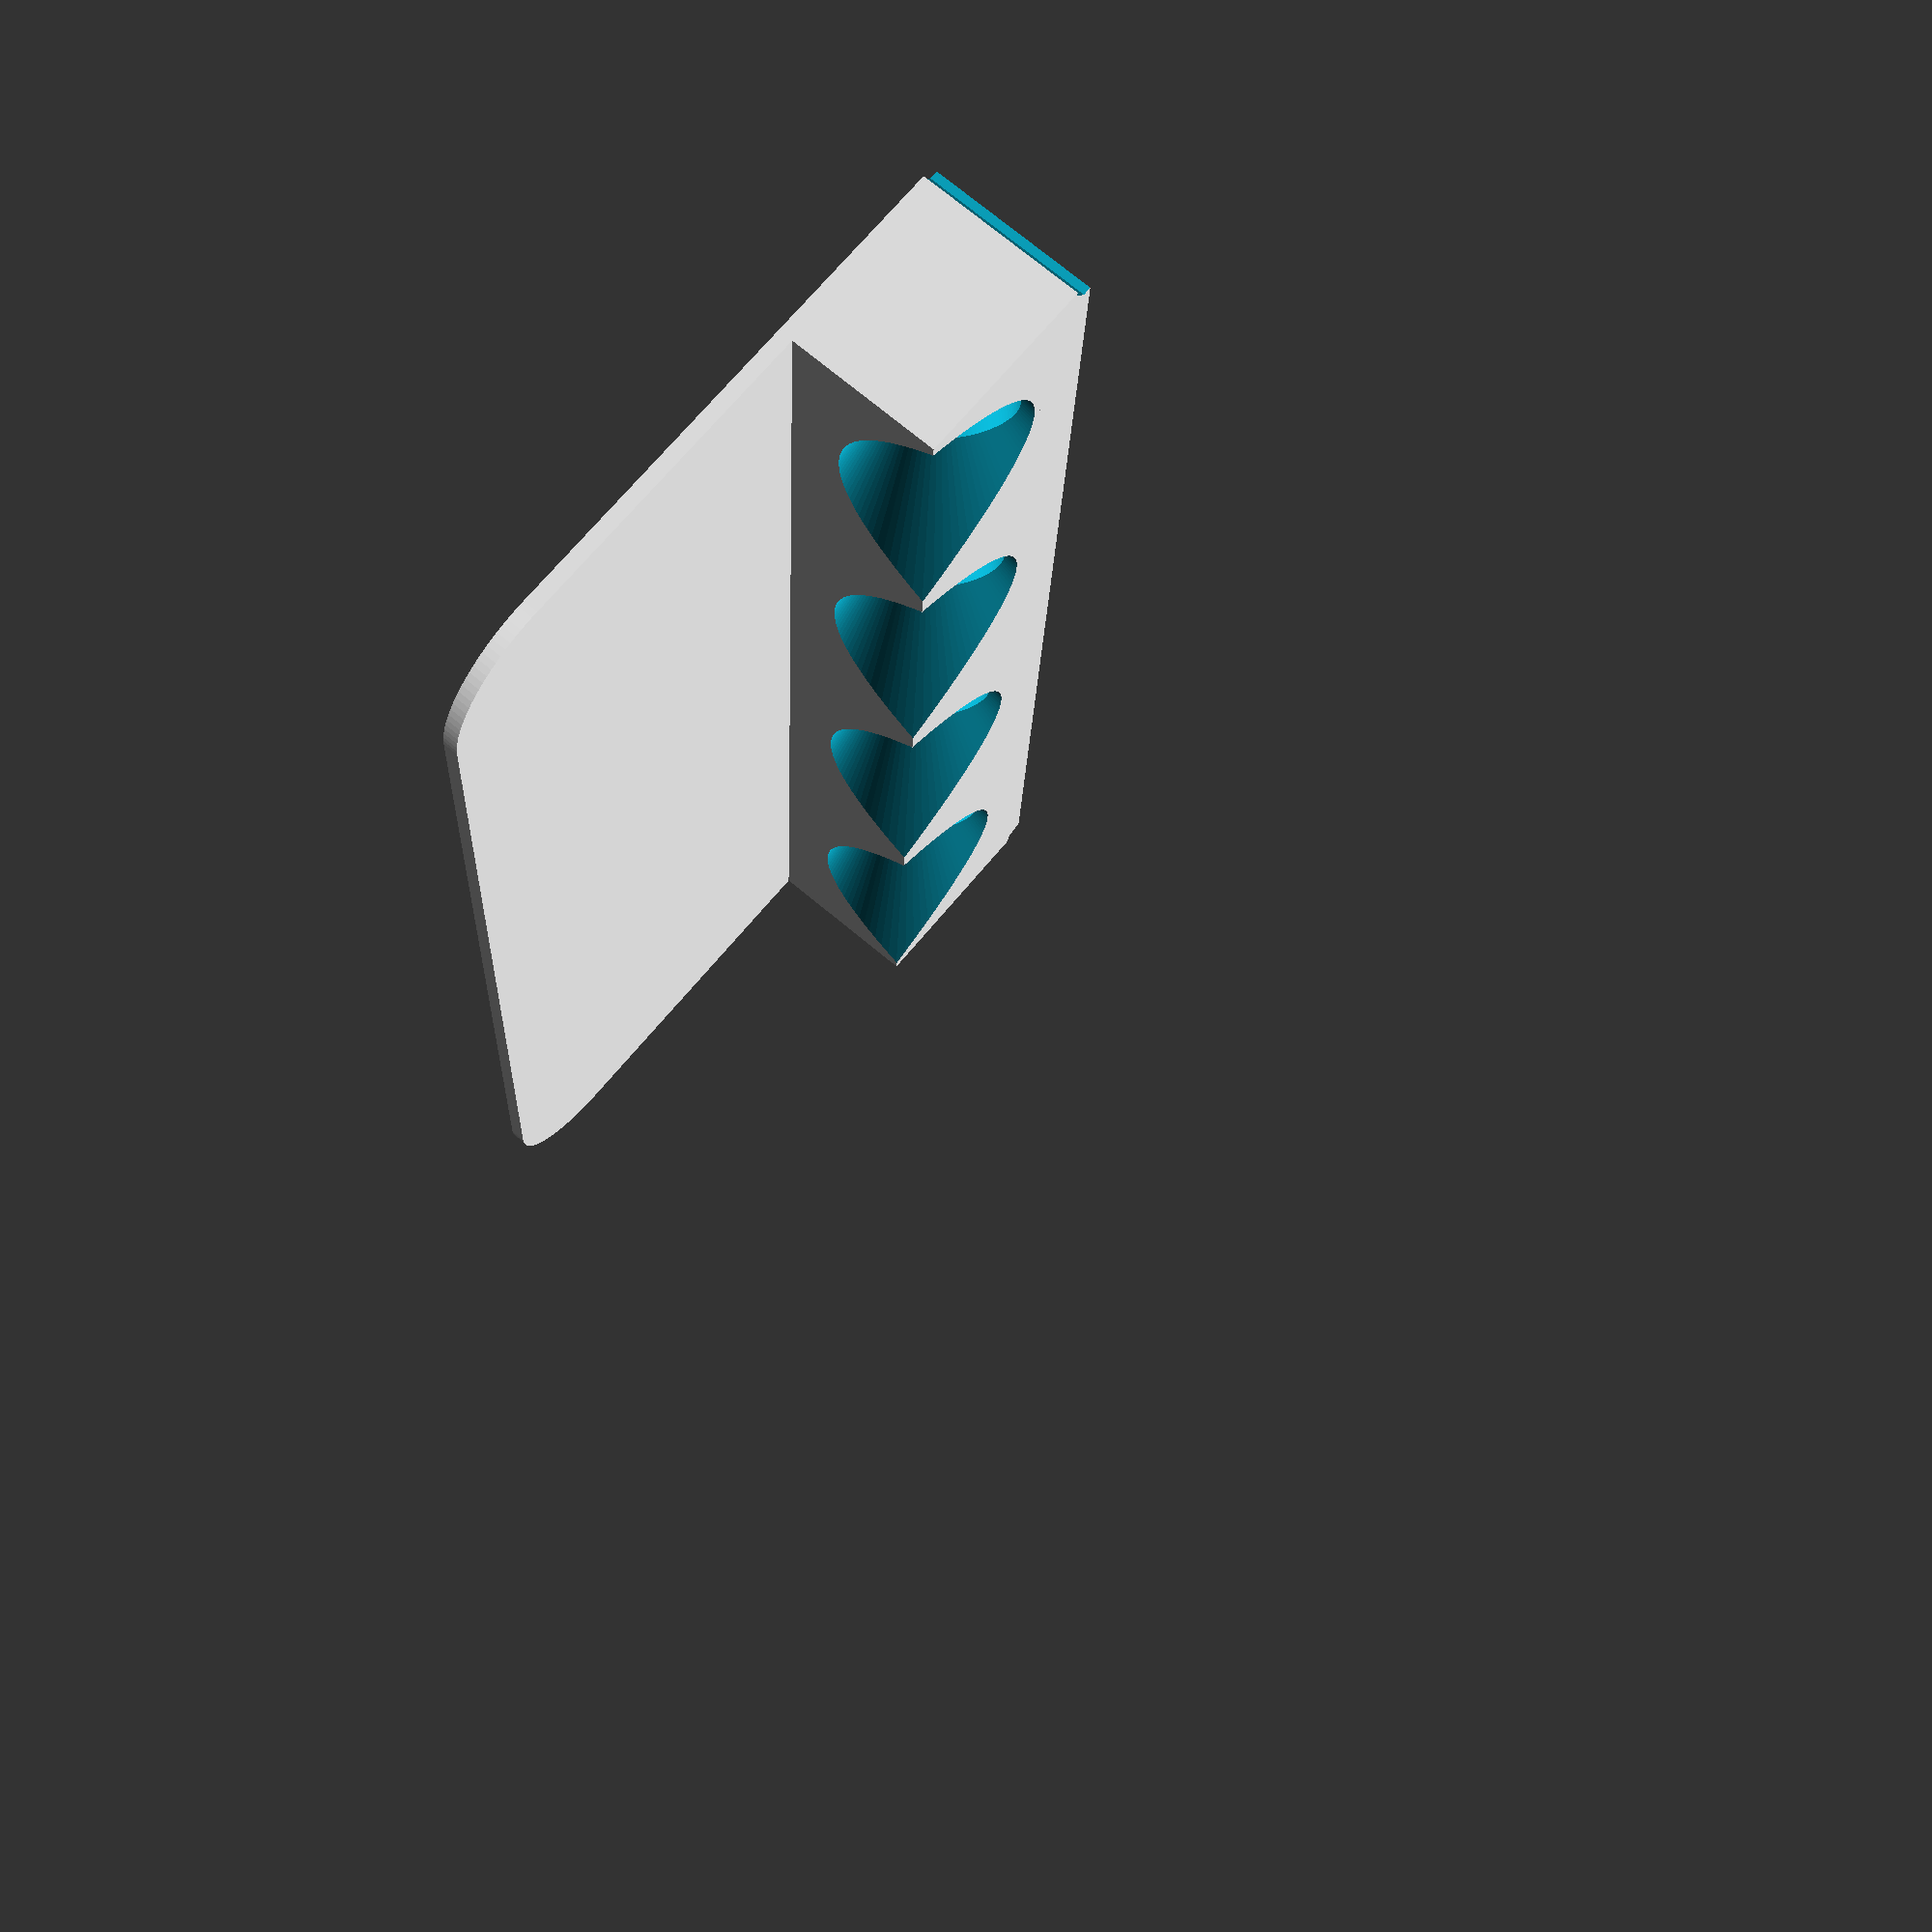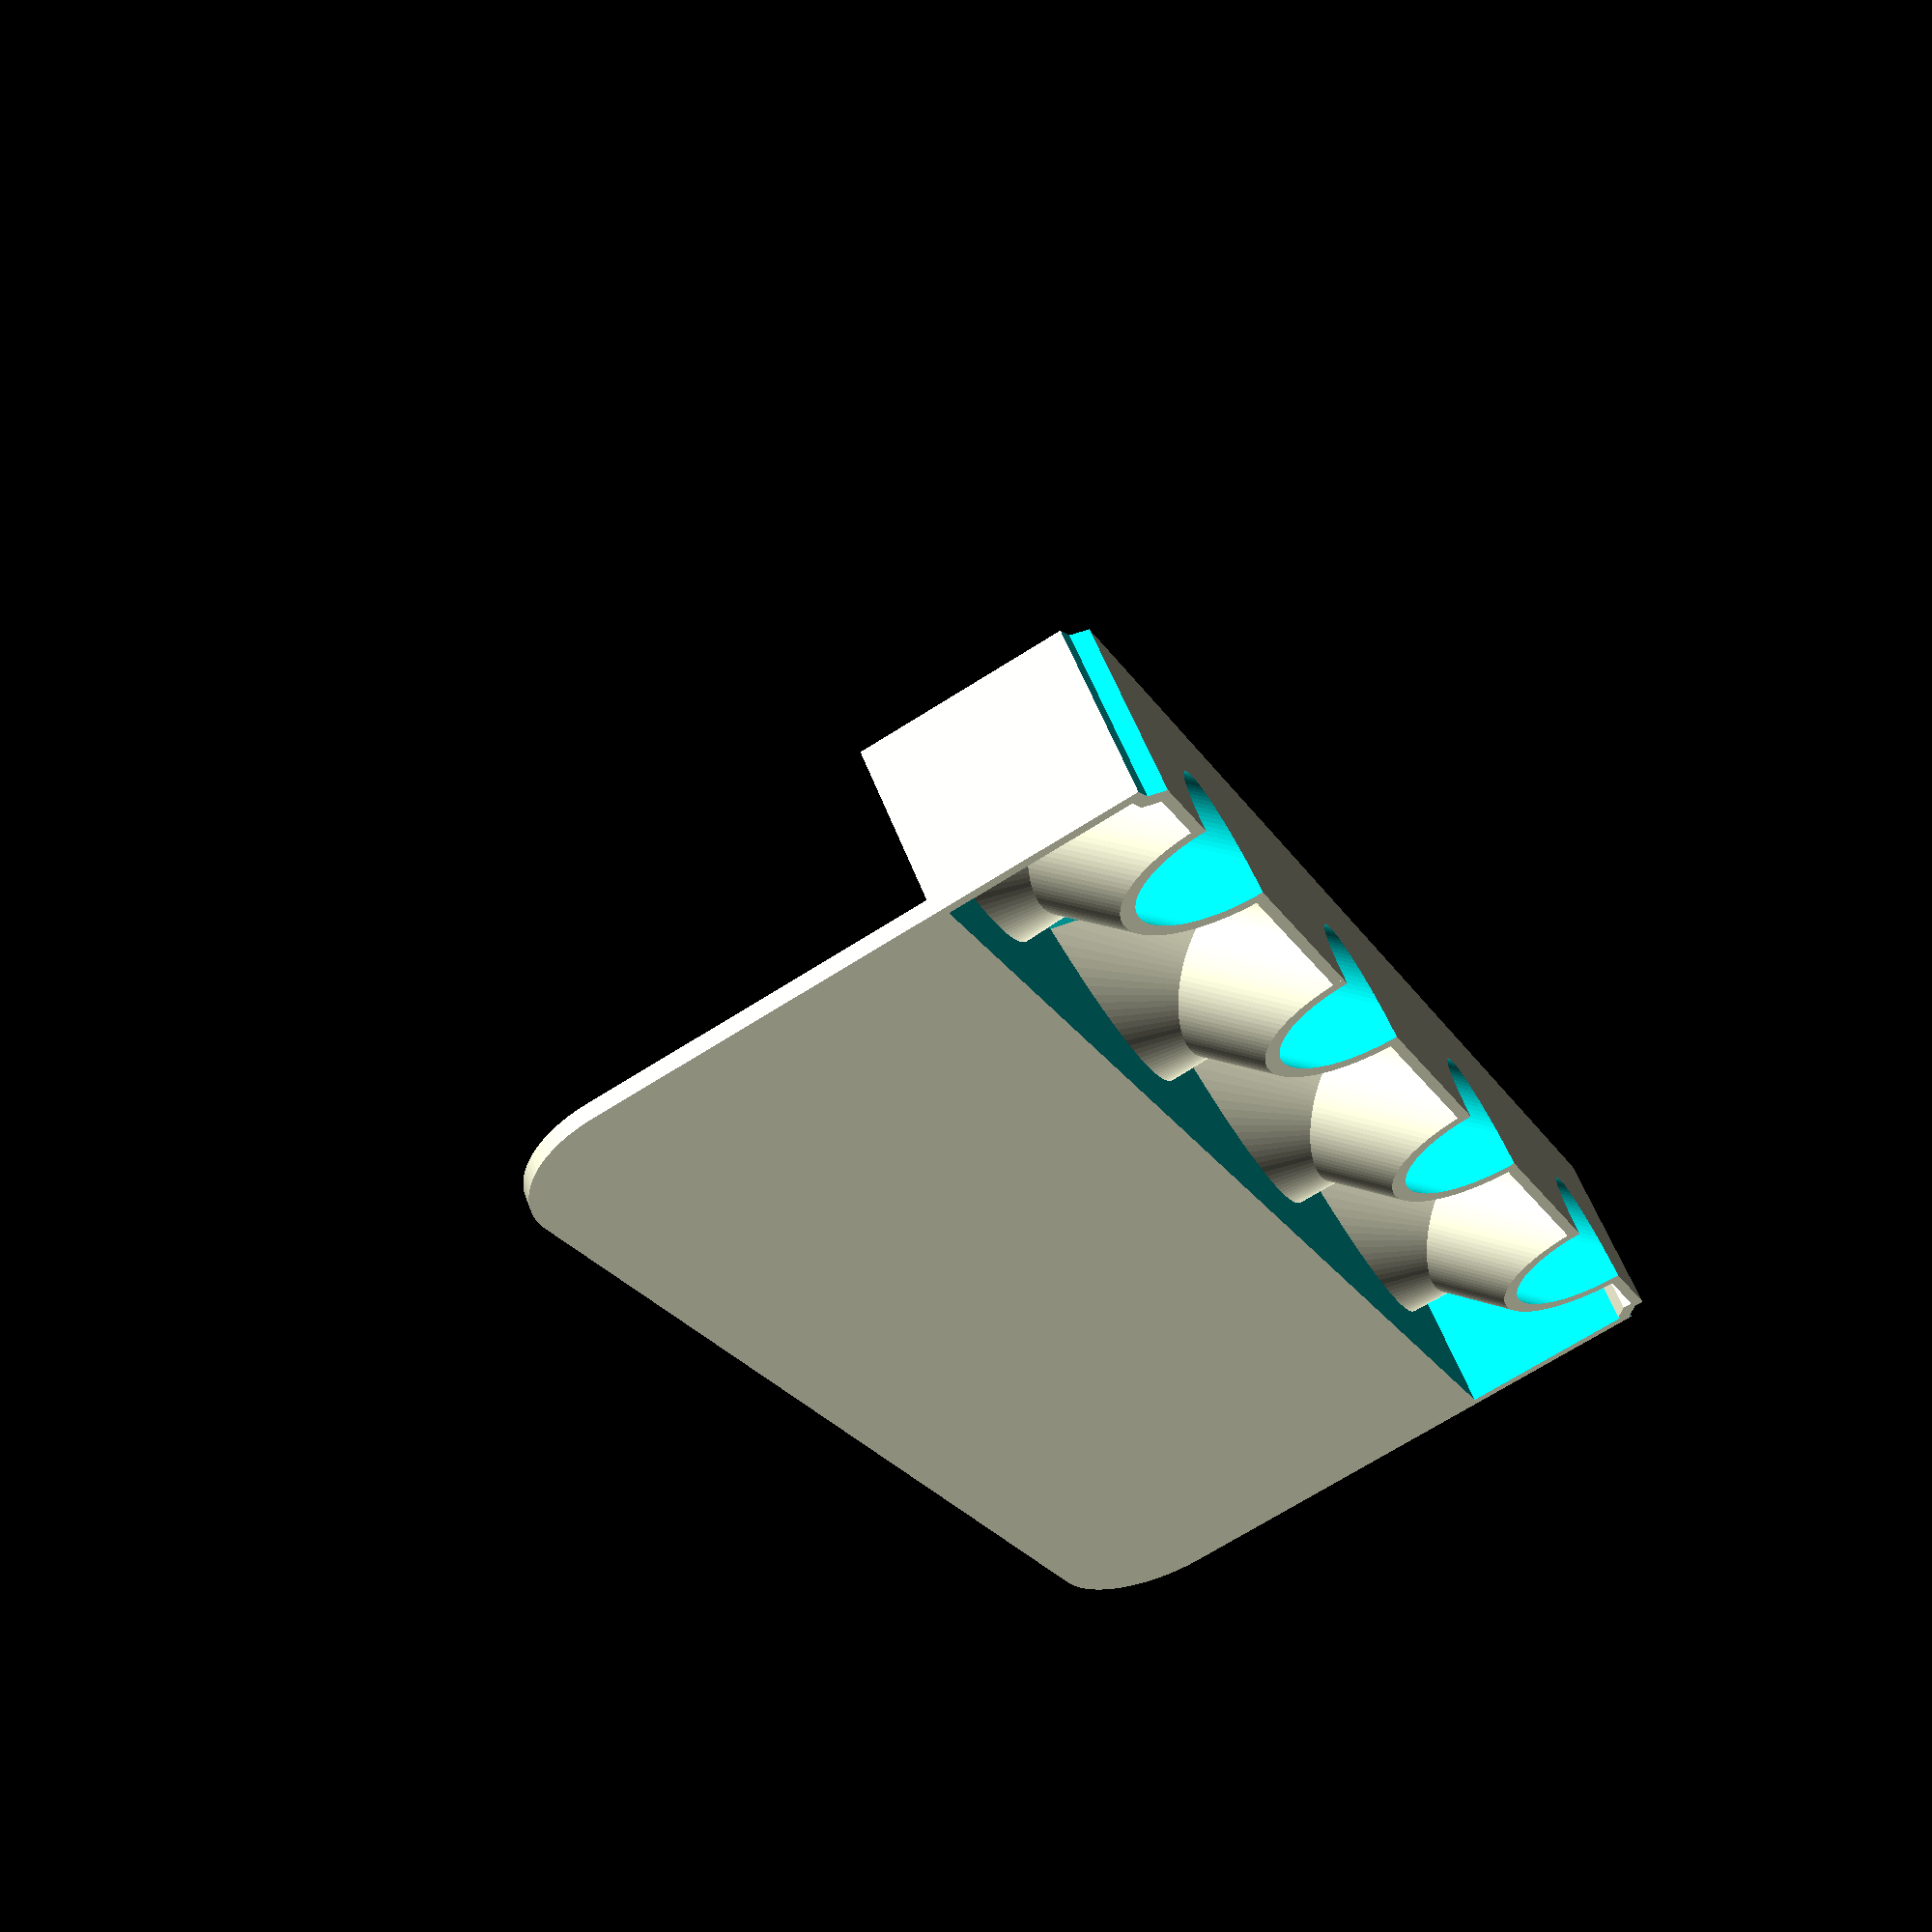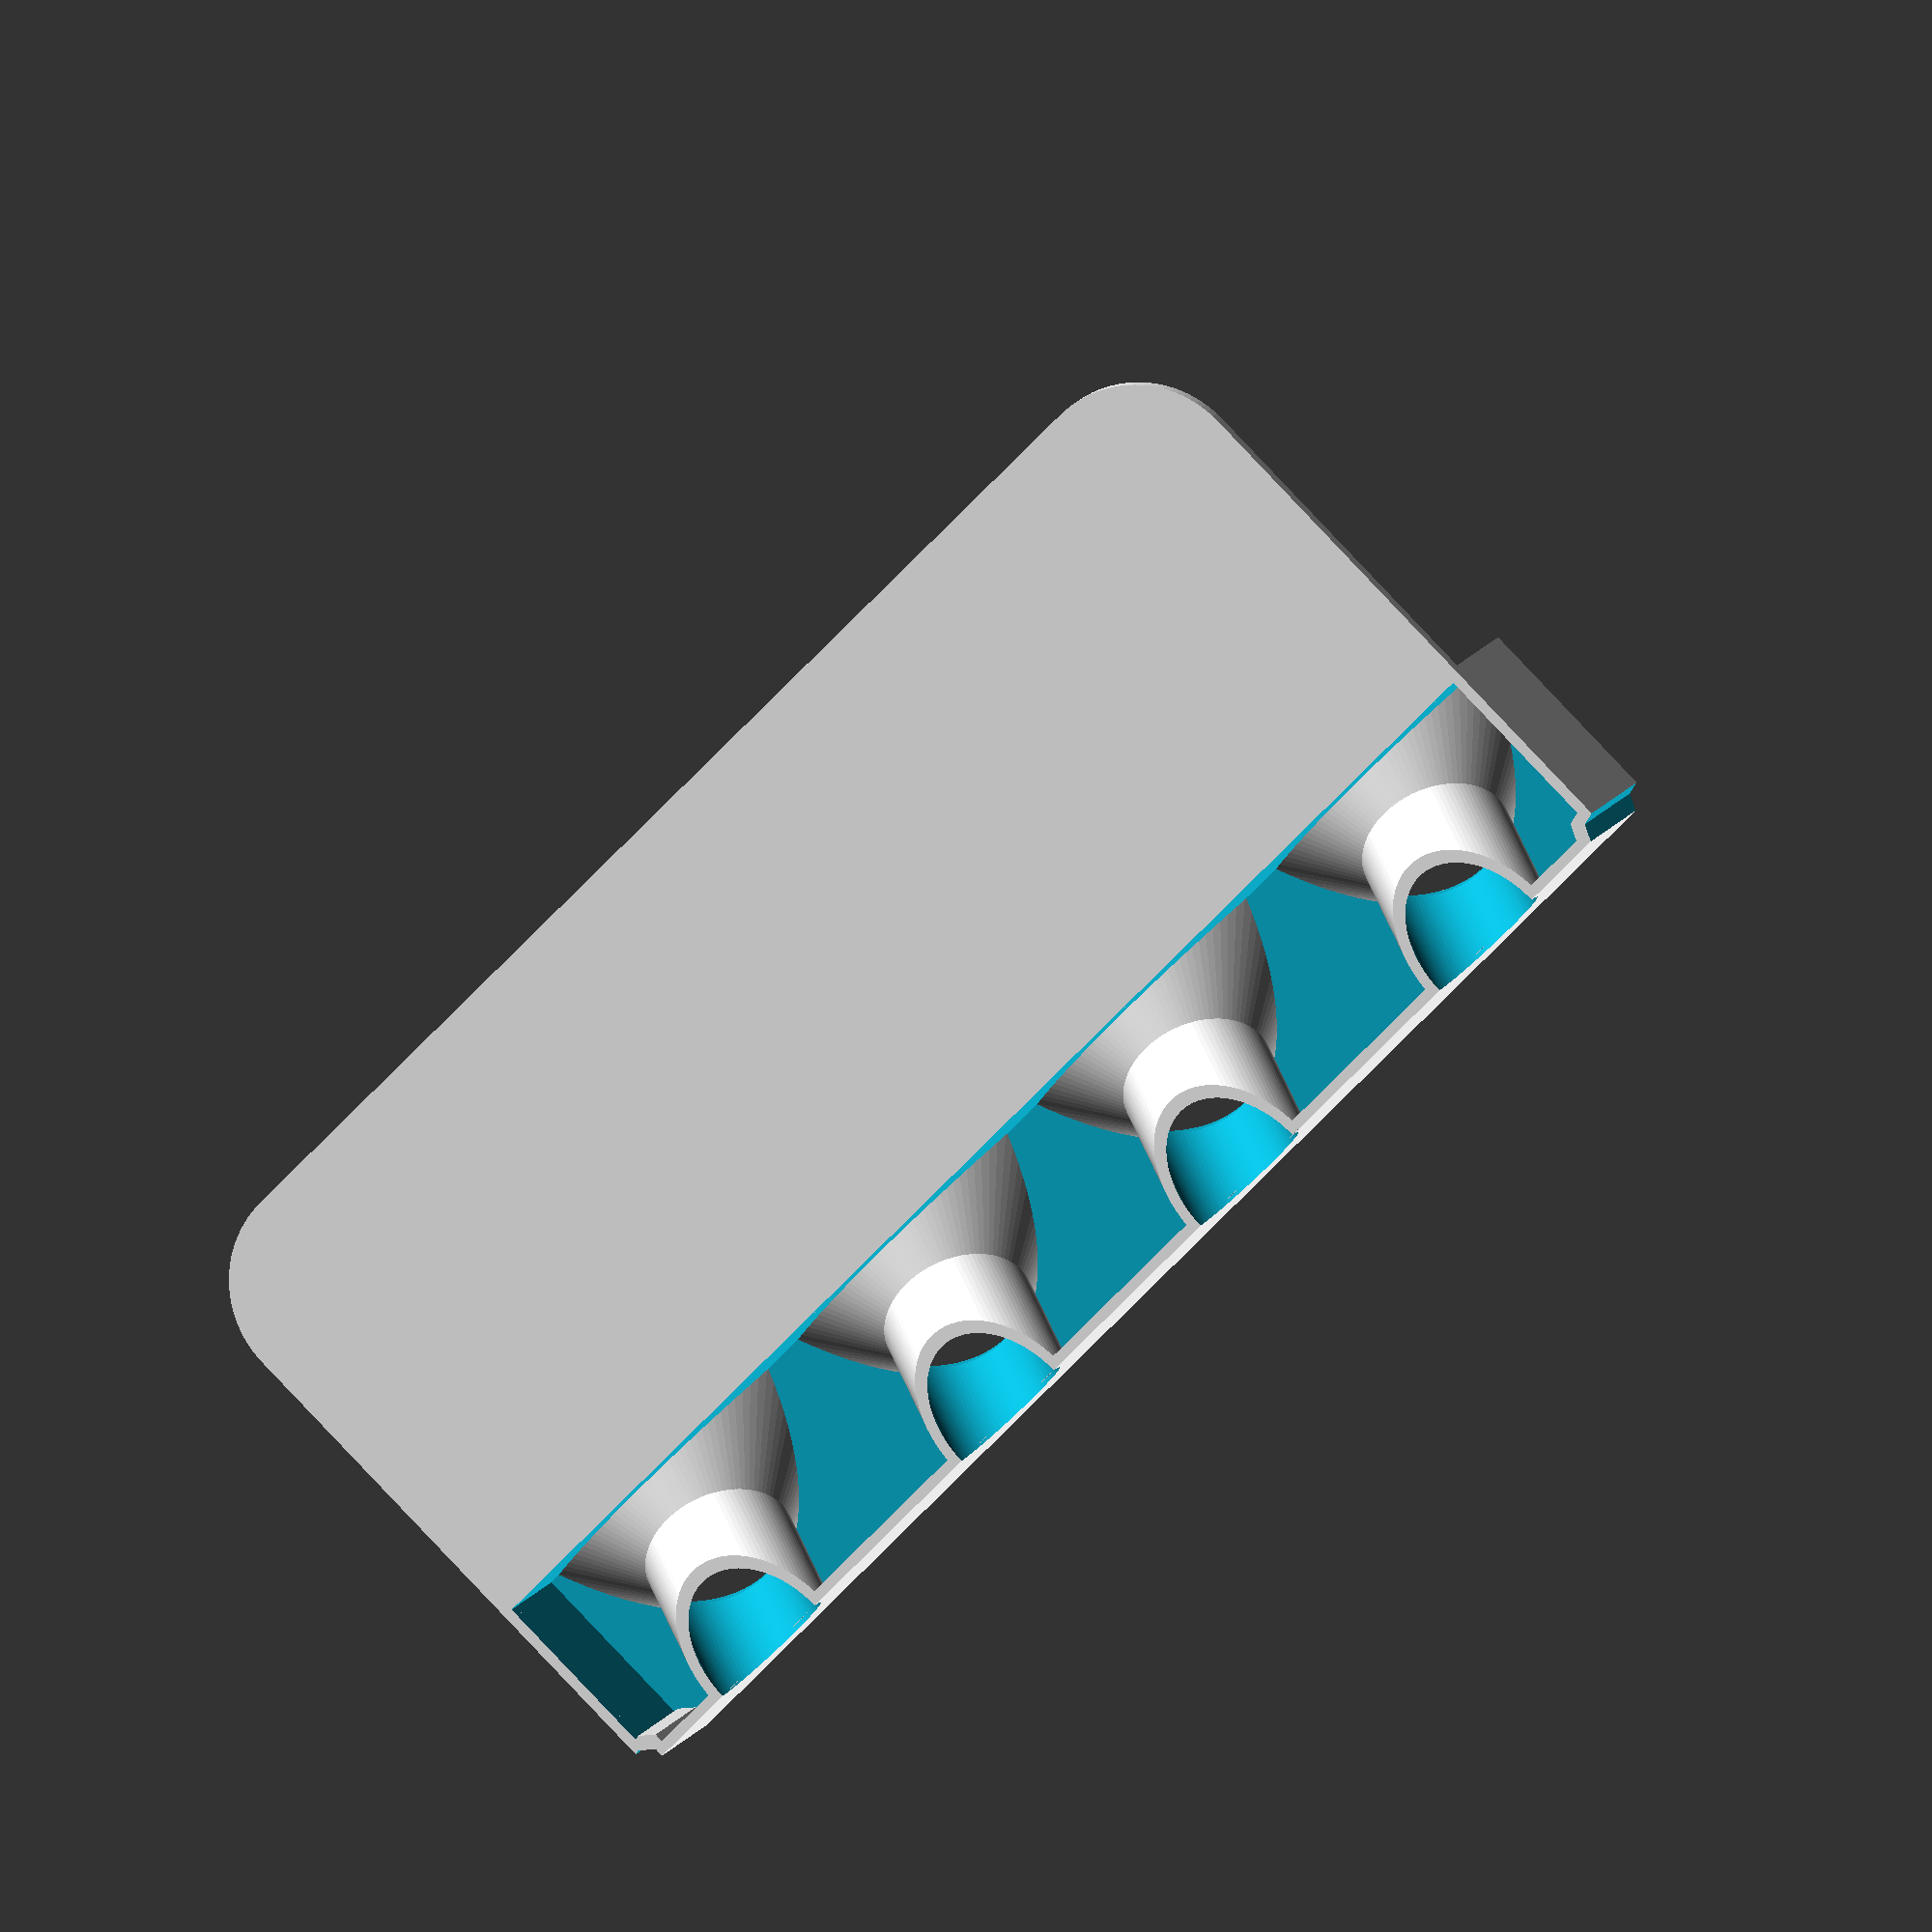
<openscad>
in_to_mm = 25.8;
width = 134;
height = 64.5;
depth = 52;
back_thickness = 1.5;
block = depth/2;
hole_size = 12.9;
wall_thickness = 1;
holes = 4;
hole_spacing = width / holes;
slope = -atan(height / (depth + hole_size));
rounding = 11;

difference(){
union(){
difference(){
cube([width,height,back_thickness]);
translate([rounding,height - rounding,-1]){
difference(){
translate([-(rounding +1),0,0]){
cube([rounding +1 , rounding + 1, 10]);
}
cylinder(r=rounding,h=10, $fn=100);
}
}
translate([width - rounding,height - rounding,-1]){
difference(){
cube([rounding +1 , rounding + 1, 10]);
cylinder(r=rounding,h=10, $fn=100);
}
}
}
cube([width,block - 5,block/2 +4]);
}
translate([0,0,-1]){
cylinder(r=2,h=height);
translate([width,0,0]){
cylinder(r=2,h=height);
}
}
translate([wall_thickness,wall_thickness,-1]){
difference(){
cube([width - 2*wall_thickness, block - 2*wall_thickness - 5, (block / 2 - wall_thickness) + 4]);
translate([0,0,-1]){
cylinder(r=2,h=height);
translate([width - ( 2 * wall_thickness ) ,0,0]){
cylinder(r=2,h=height);
}
}
}
}
translate([hole_spacing / 2,0,0]){
for (h = [0: holes - 1]){ 
translate([h * hole_spacing,0,0]){
rotate([slope,0,0]){
cylinder(d = hole_size, h = 101, $fn=100);
translate([0,0,14]){
cylinder(d1 = hole_size -2 , d2 = (hole_size * 3) -2, h = 16, $fn=100);
}    
}
}
}
}
}
intersection(){
cube([width,block - 5,block/2 + 4] );
translate([hole_spacing / 2,0,0]){
difference(){
union(){
for (h = [0: holes - 1]){ 
translate([h * hole_spacing,0,0]){
rotate([slope,0,0]){
cylinder(d = hole_size + 2* wall_thickness, h = 100, $fn=100);    
translate([0,0,14]){
cylinder(d1 = hole_size, d2 = hole_size * 3 , h = 16, $fn=100);
}    
}
}
}
}
for (h = [0: holes - 1]){ 
translate([h * hole_spacing,0,0]){
rotate([slope,0,0]){
cylinder(d = hole_size, h = 101, $fn=100);
translate([0,0,14]){
cylinder(d1 = hole_size -2 , d2 = (hole_size * 3) -2, h = 16, $fn=100);
}    
}
}
}
}
}
}
</openscad>
<views>
elev=106.3 azim=93.3 roll=230.4 proj=p view=wireframe
elev=303.3 azim=115.6 roll=159.4 proj=p view=wireframe
elev=169.7 azim=225.4 roll=345.4 proj=o view=wireframe
</views>
